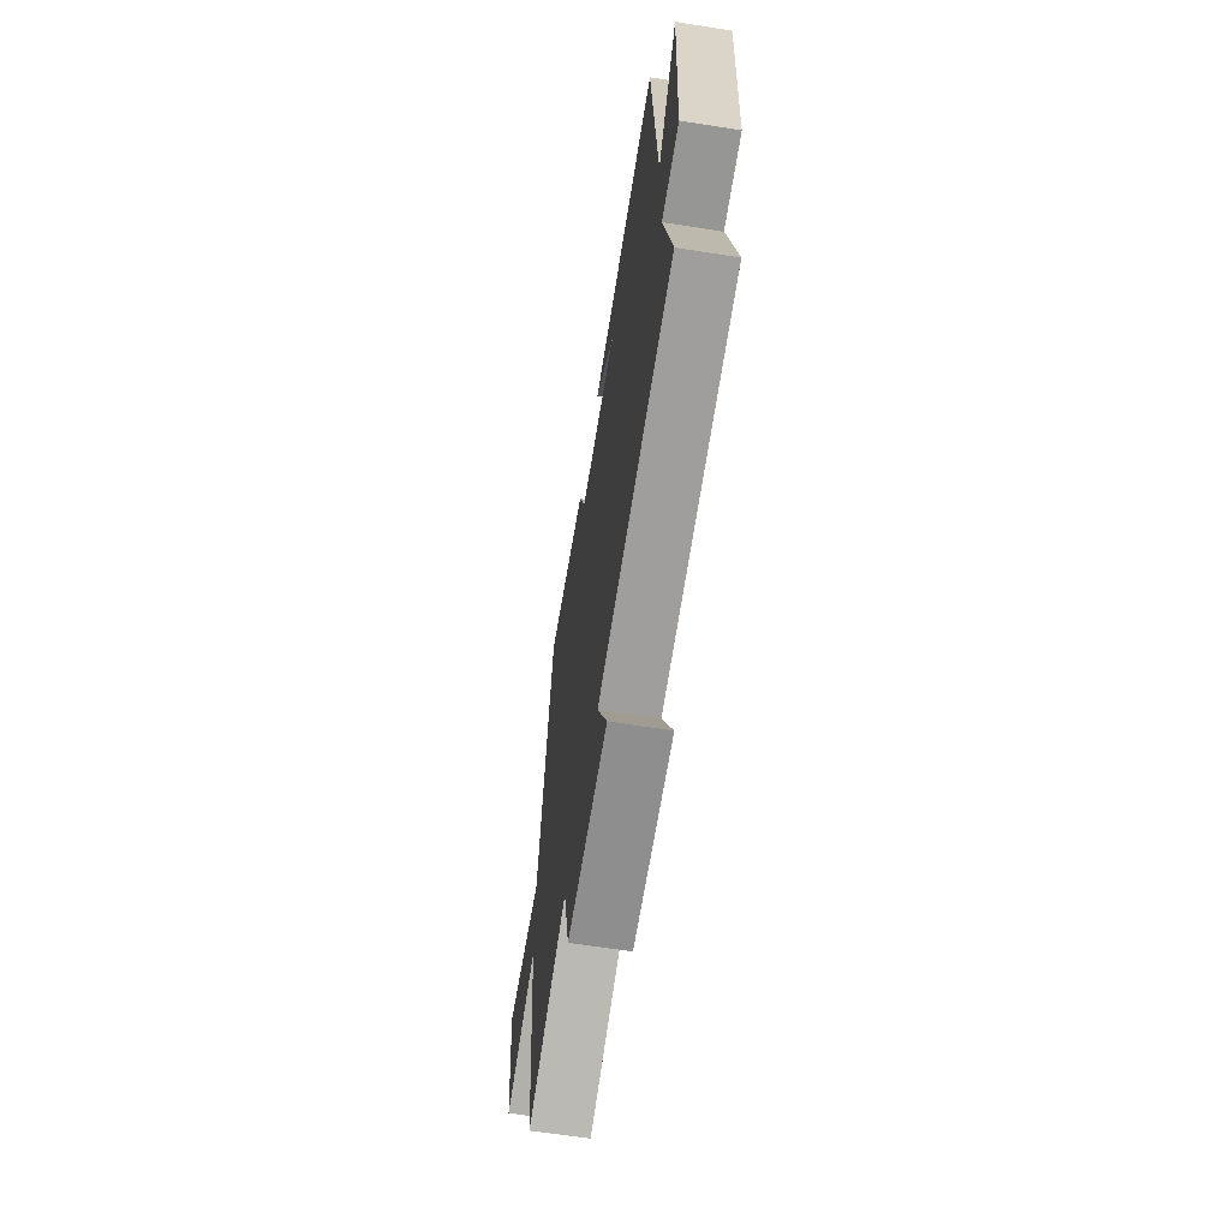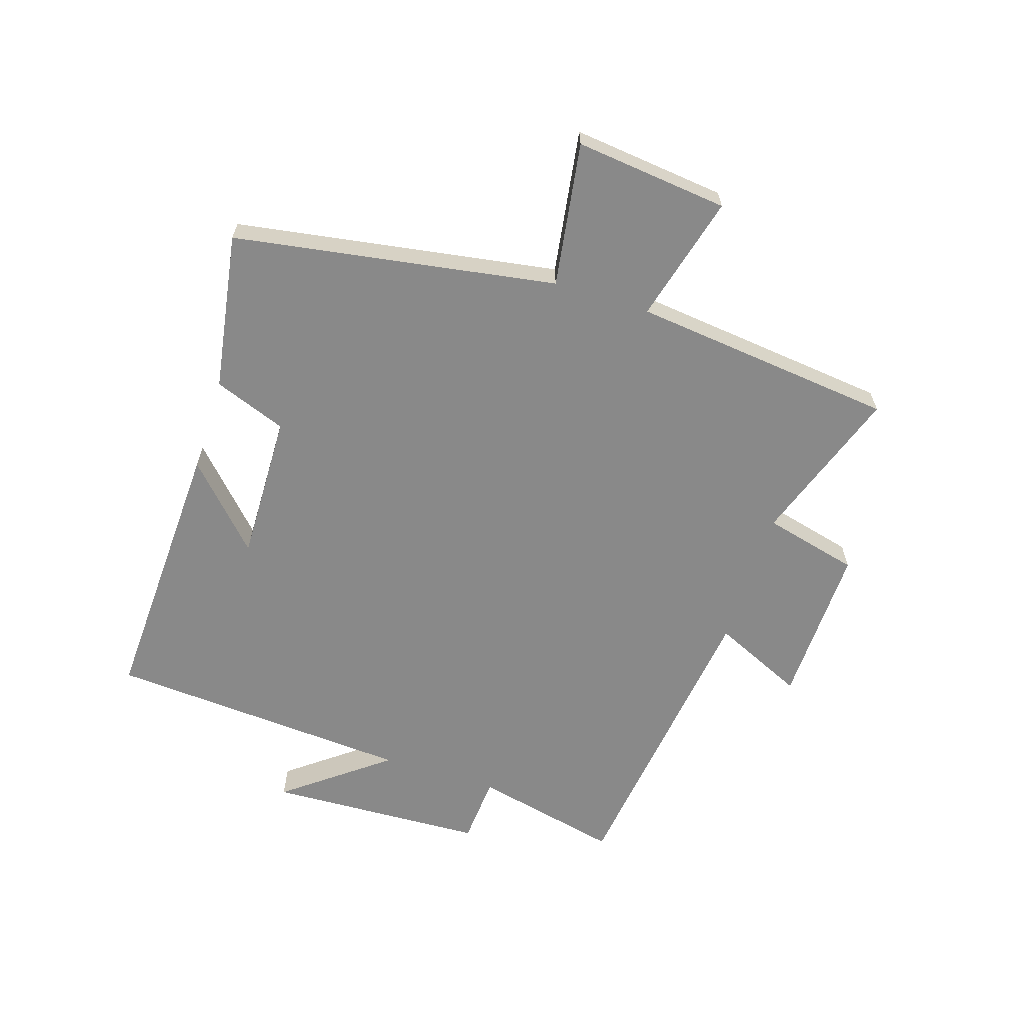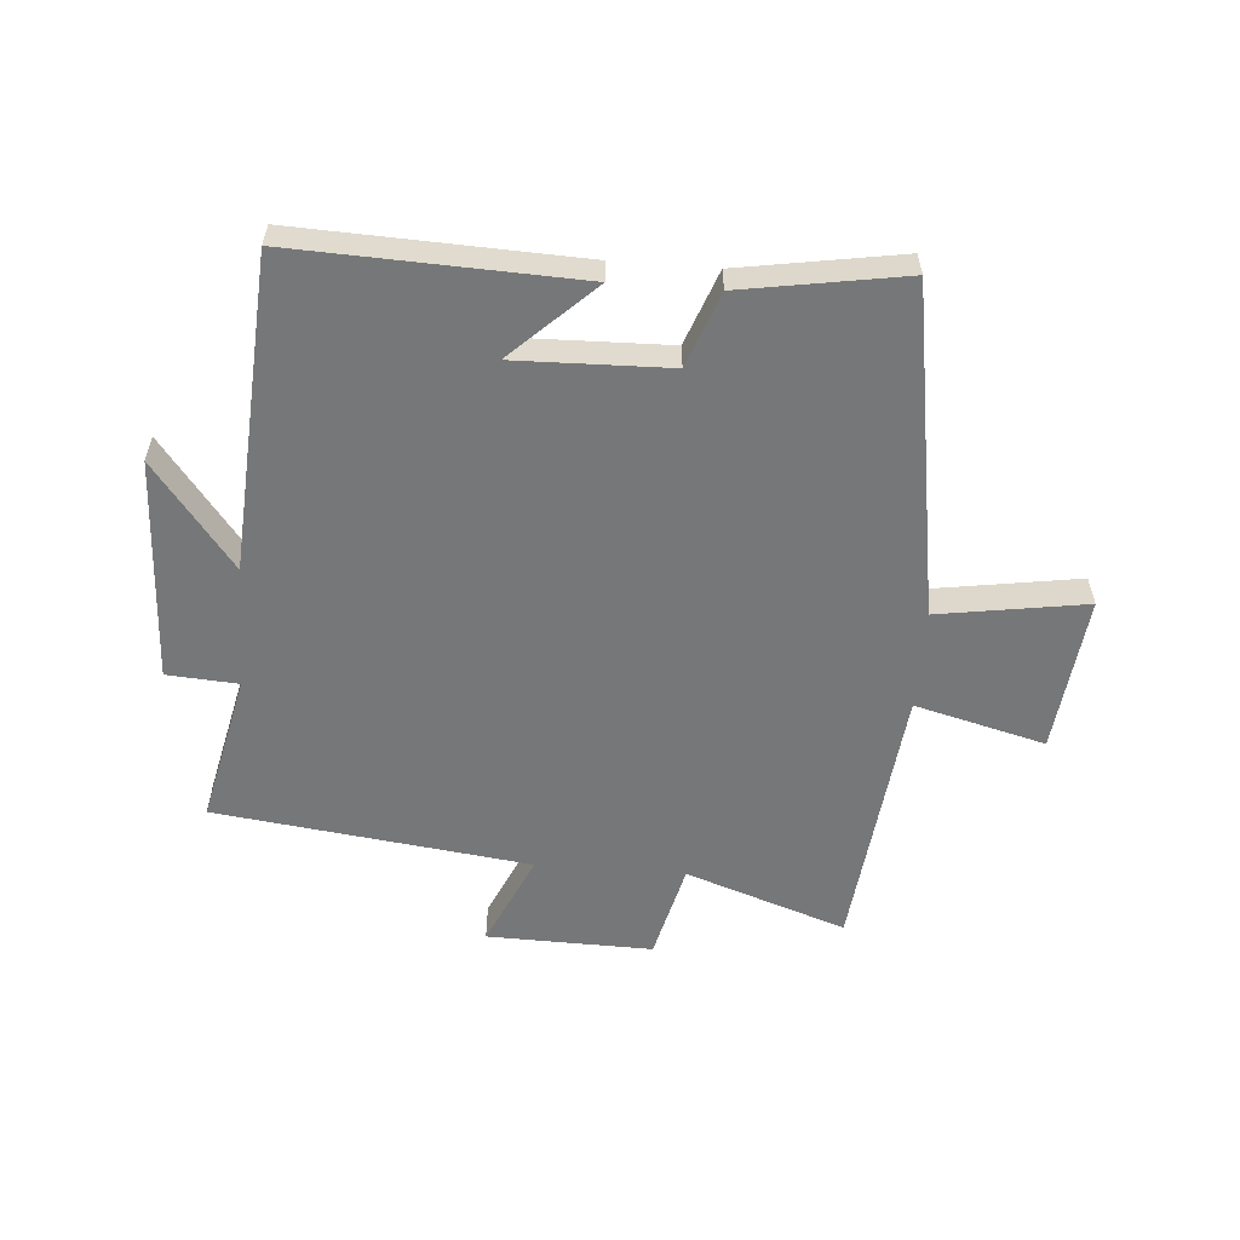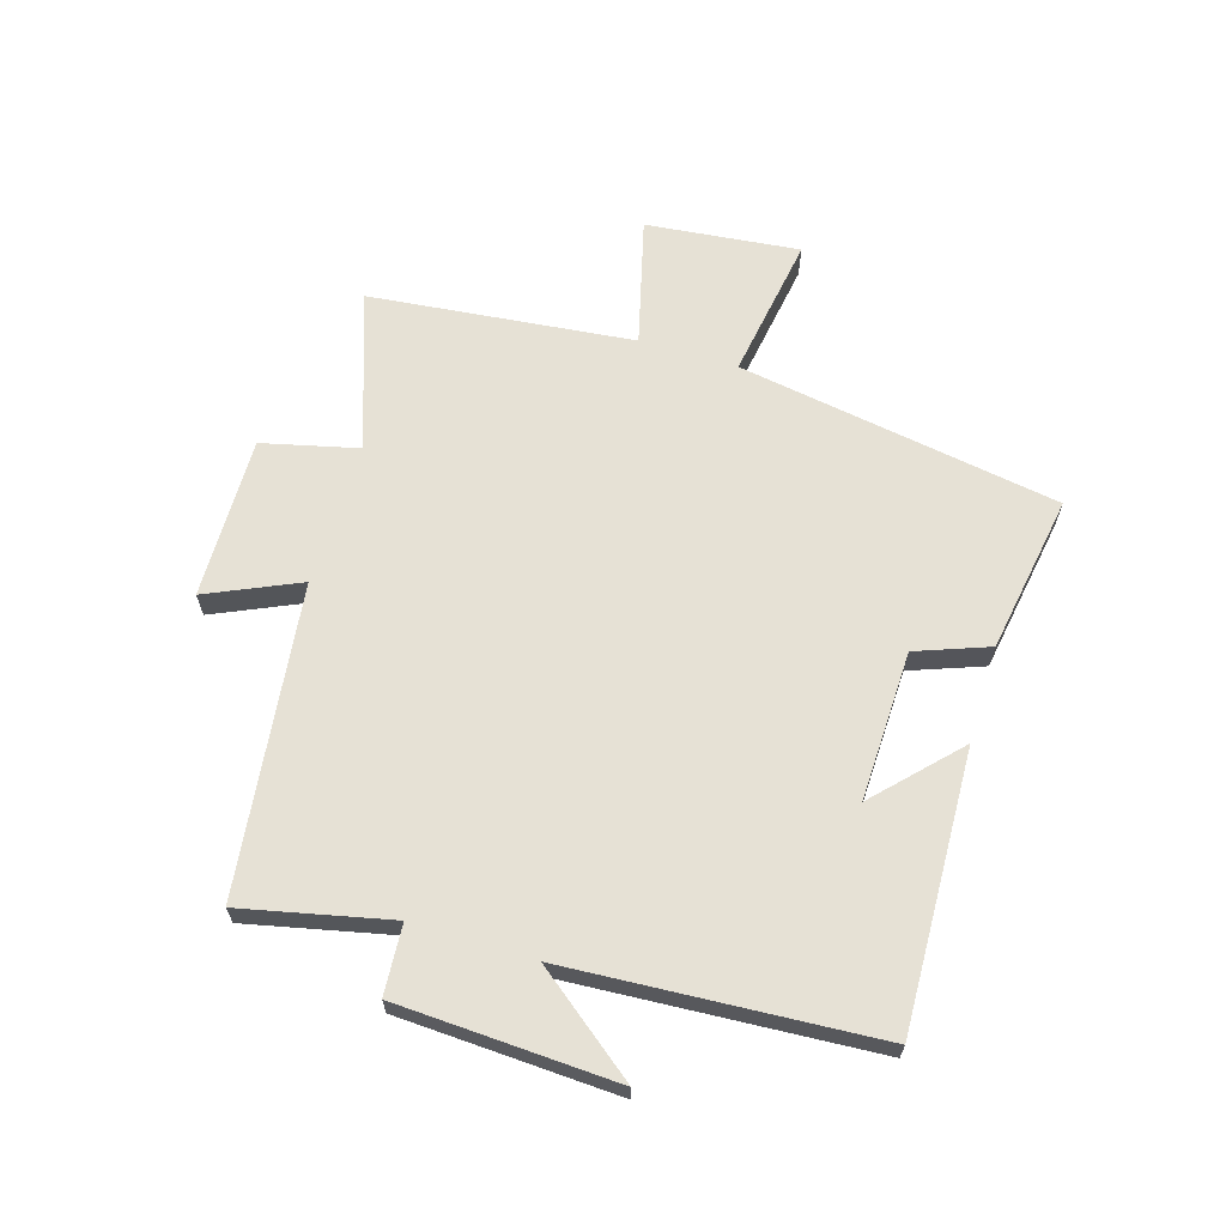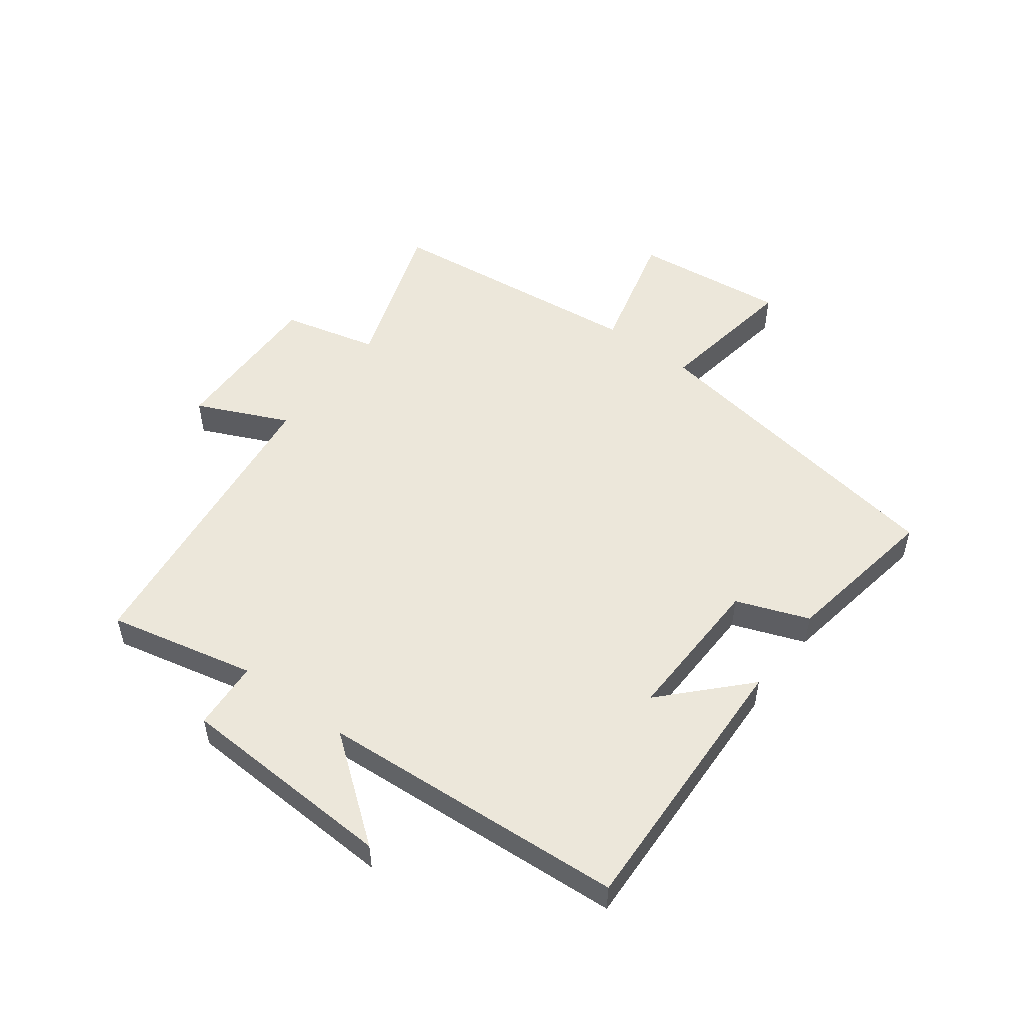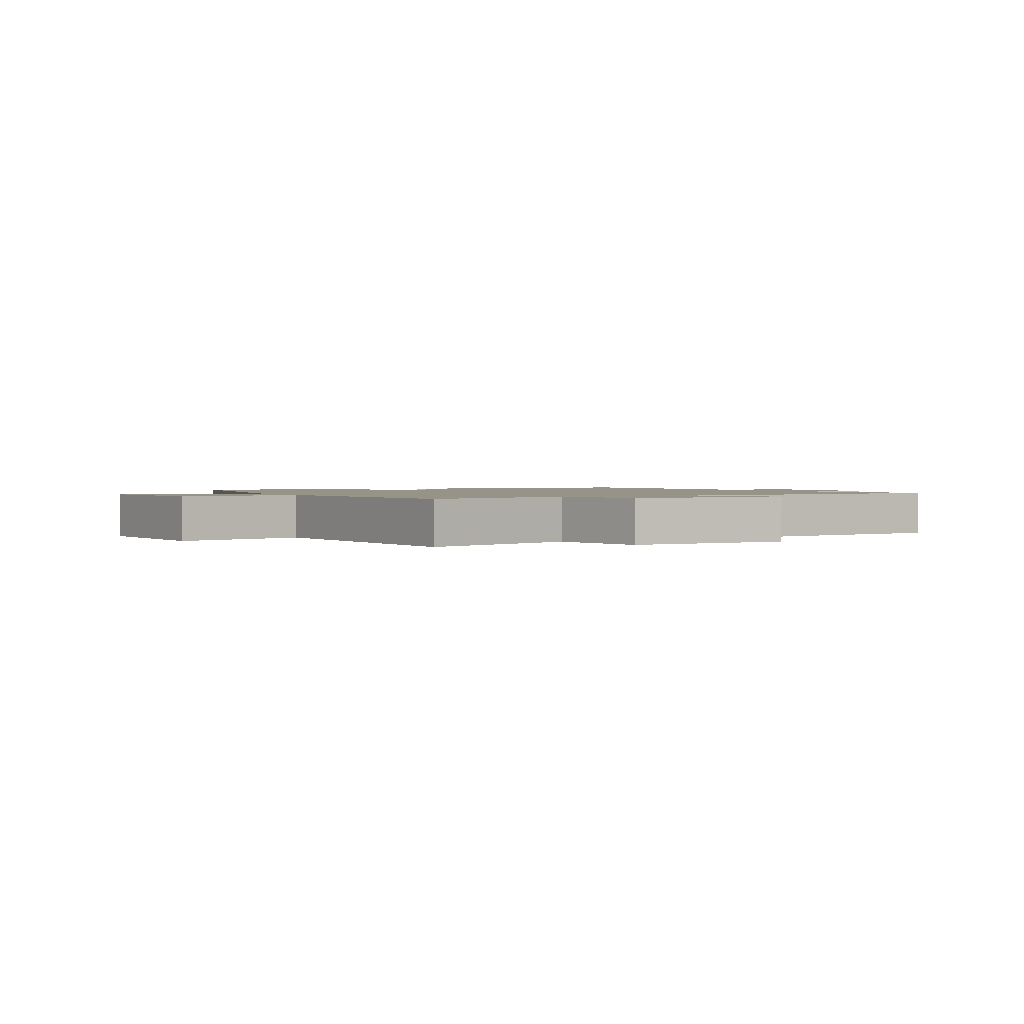
<metadata>
{"format":"obj","ext":"obj","renderer":"f3d","projection":"perspective","resolution":1024,"background":"white","views":[{"elev":-63.7,"azim":-99.0,"up":"+Z"},{"elev":-63.2,"azim":72.2,"up":"+Y"},{"elev":-57.0,"azim":-4.4,"up":"+Y"},{"elev":64.6,"azim":-72.9,"up":"+Y"},{"elev":51.8,"azim":-53.1,"up":"+Y"},{"elev":1.4,"azim":153.1,"up":"+Y"}]}
</metadata>
<code>
v -0.466 0.07 0.518
v -0.009 0.07 0.5
v -0.142 0.07 0.374
v 0.106 0.07 0.38
v 0.151 0.07 0.5
v 0.413 0.07 0.543
v 0.5 0.07 0.009
v 0.739 0.07 0.046
v 0.711 0.07 -0.208
v 0.5 0.07 -0.153
v 0.452 0.07 -0.59
v 0.192 0.07 -0.5
v 0.153 0.07 -0.658
v -0.115 0.07 -0.652
v -0.046 0.07 -0.5
v -0.555 0.07 -0.435
v -0.5 0.07 -0.191
v -0.615 0.07 -0.183
v -0.631 0.07 0.179
v -0.5 0.07 0.009
v -0.466 0 0.518
v -0.009 0 0.5
v -0.142 0 0.374
v 0.106 0 0.38
v 0.151 0 0.5
v 0.413 0 0.543
v 0.5 0 0.009
v 0.739 0 0.046
v 0.711 0 -0.208
v 0.5 0 -0.153
v 0.452 0 -0.59
v 0.192 0 -0.5
v 0.153 0 -0.658
v -0.115 0 -0.652
v -0.046 0 -0.5
v -0.555 0 -0.435
v -0.5 0 -0.191
v -0.615 0 -0.183
v -0.631 0 0.179
v -0.5 0 0.009
f 17 18 19 20
f 17 20 1
f 15 16 17
f 15 17 1
f 12 13 14 15
f 12 15 1
f 10 11 12 1
f 7 8 9 10
f 6 7 10
f 5 6 10
f 4 5 10
f 3 4 10
f 3 10 1
f 1 2 3
f 40 39 38 37
f 21 40 37
f 37 36 35
f 21 37 35
f 35 34 33 32
f 21 35 32
f 21 32 31 30
f 30 29 28 27
f 30 27 26
f 30 26 25
f 30 25 24
f 30 24 23
f 21 30 23
f 23 22 21
f 1 21 22 2
f 2 22 23 3
f 3 23 24 4
f 4 24 25 5
f 5 25 26 6
f 6 26 27 7
f 7 27 28 8
f 8 28 29 9
f 9 29 30 10
f 10 30 31 11
f 11 31 32 12
f 12 32 33 13
f 13 33 34 14
f 14 34 35 15
f 15 35 36 16
f 16 36 37 17
f 17 37 38 18
f 18 38 39 19
f 19 39 40 20
f 20 40 21 1

</code>
